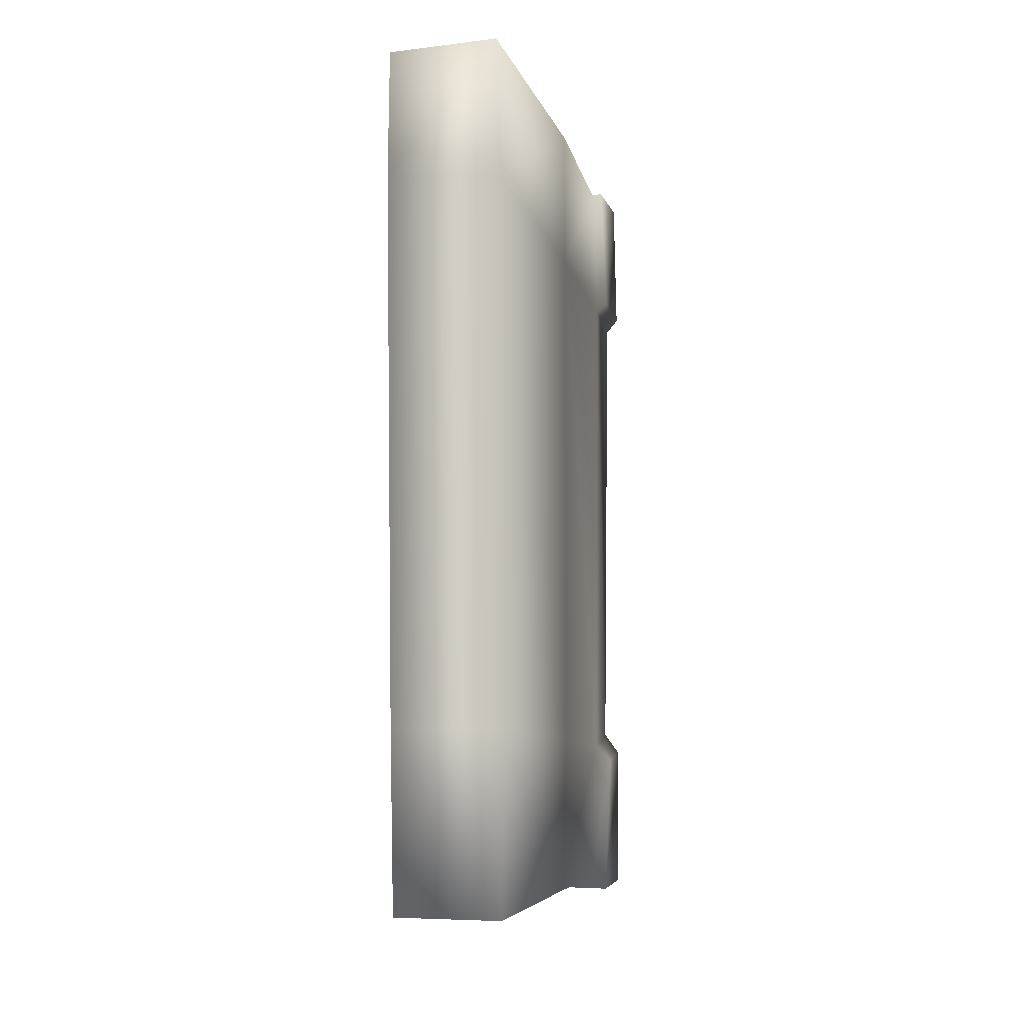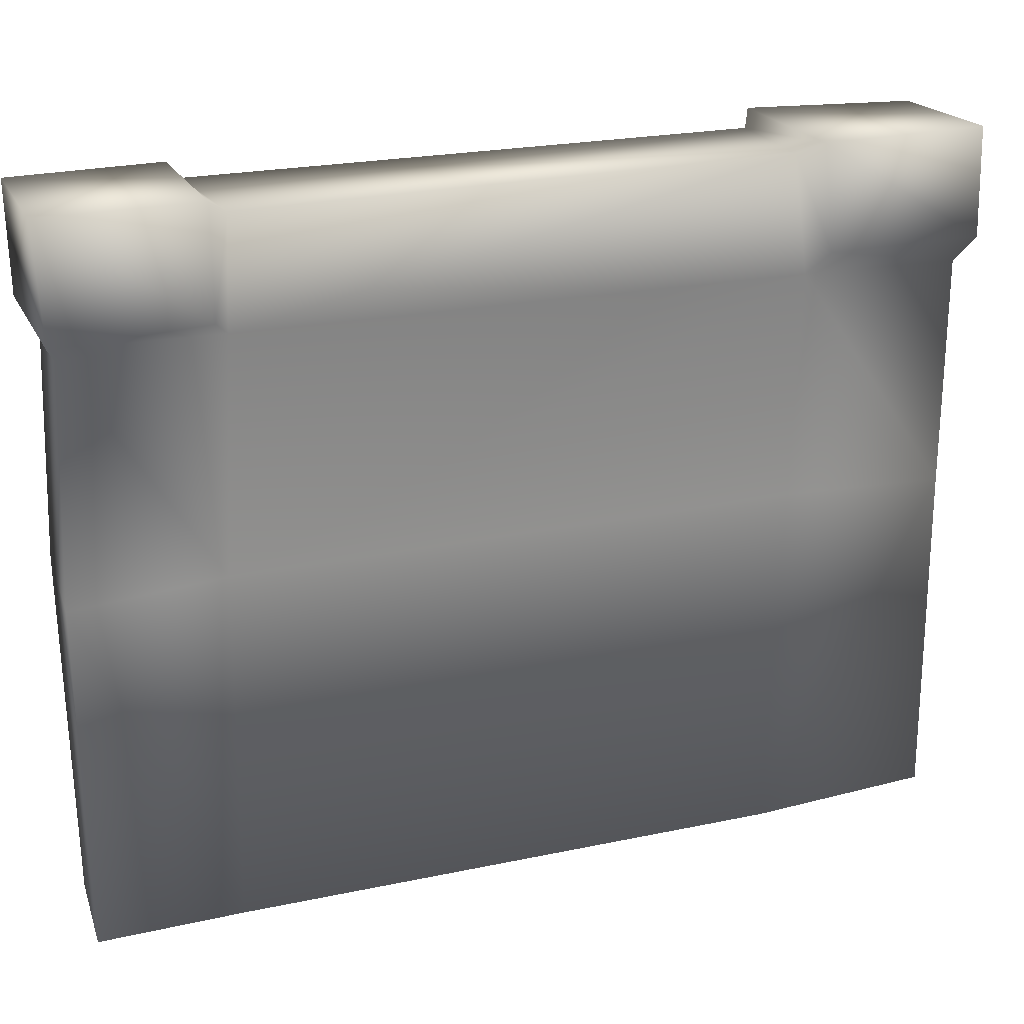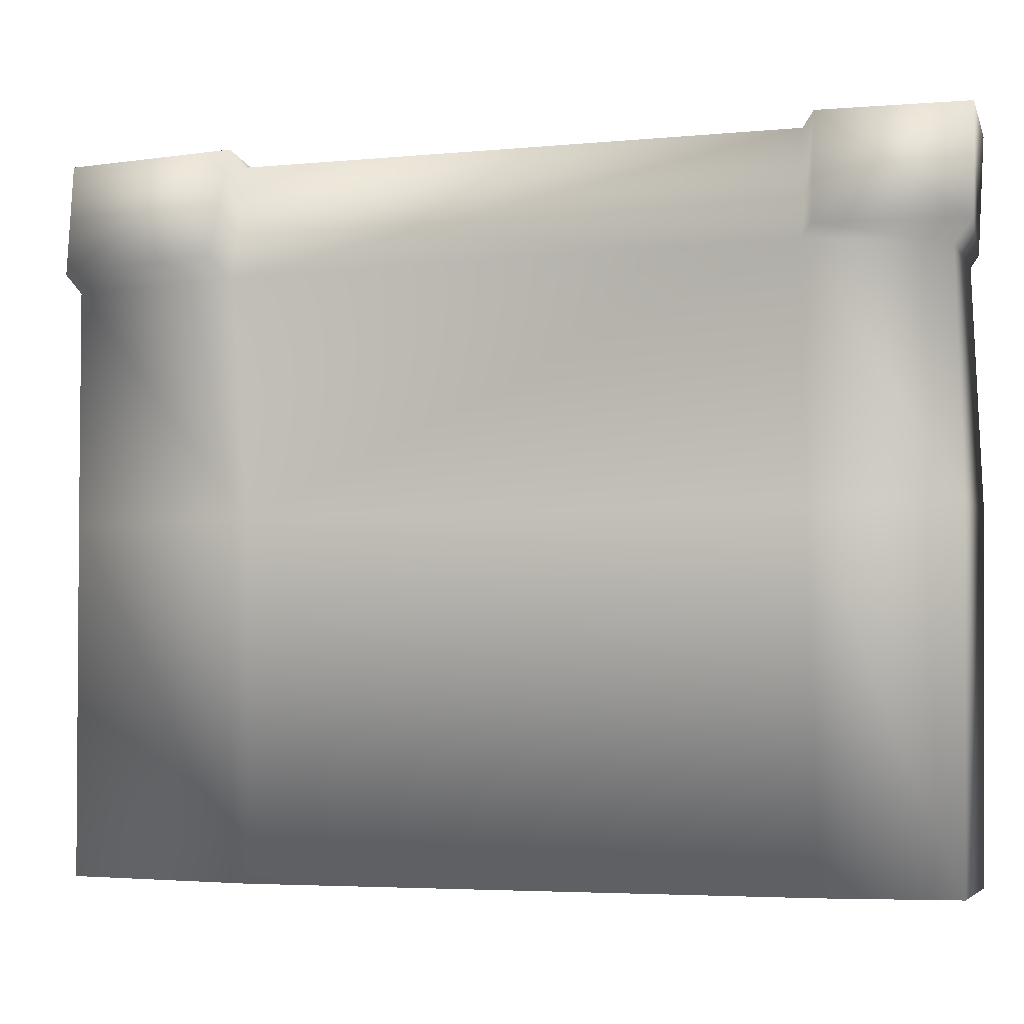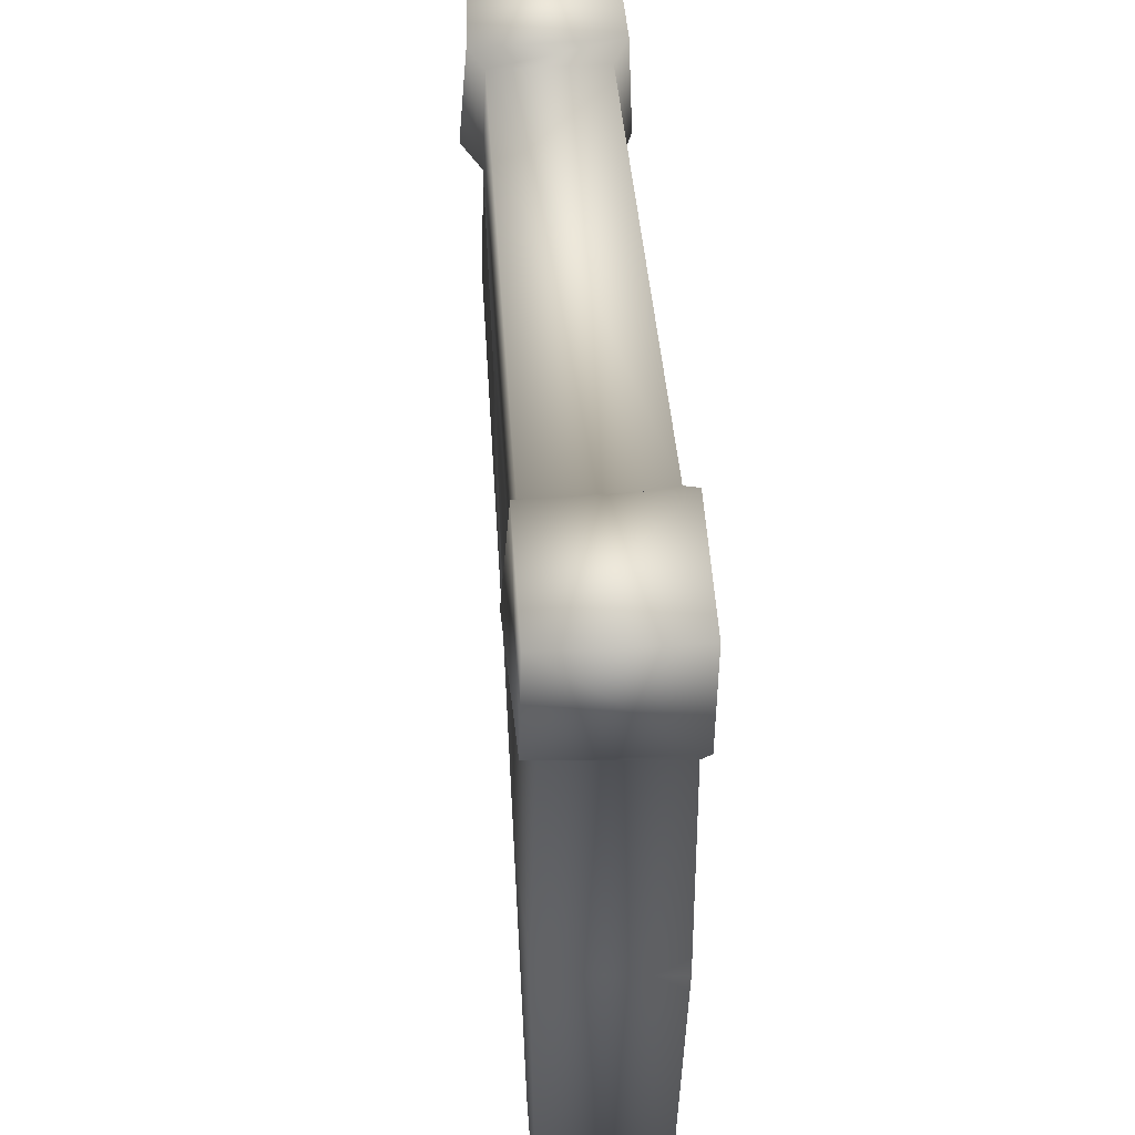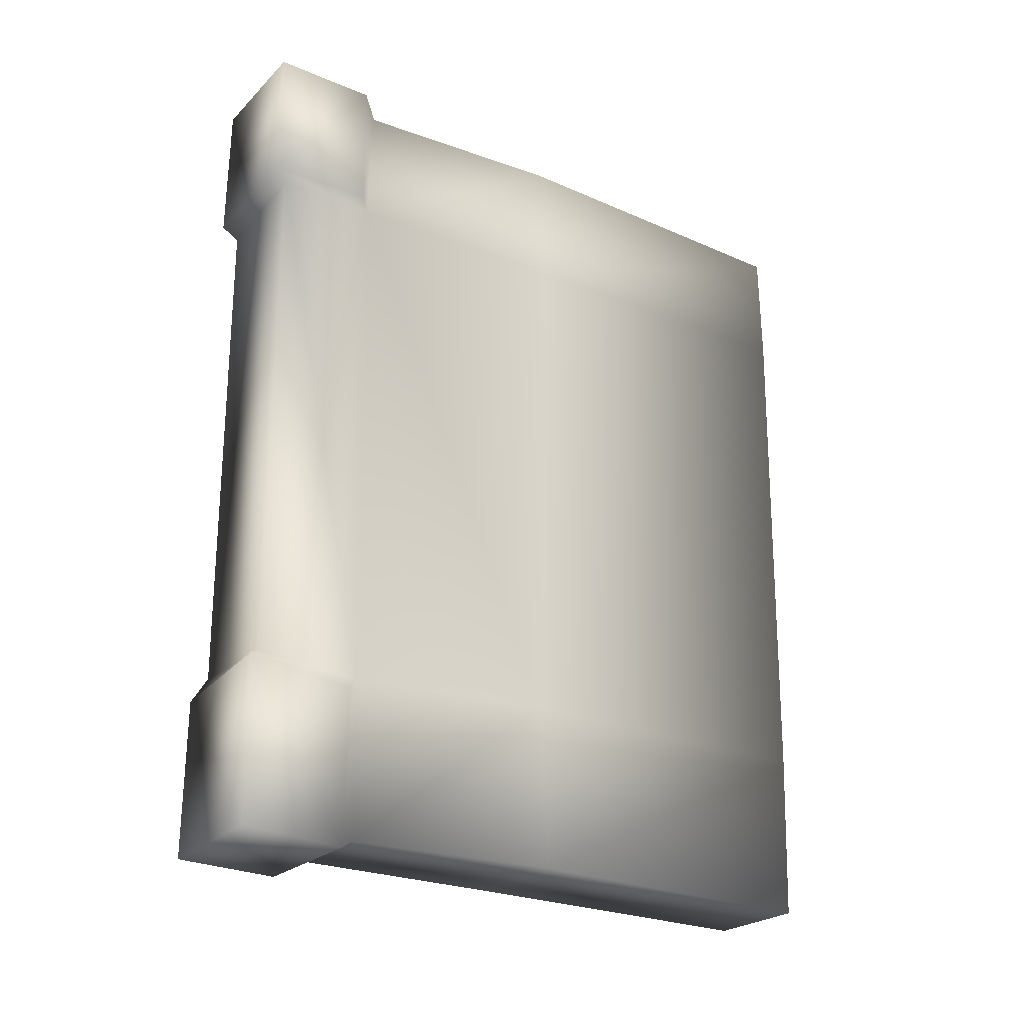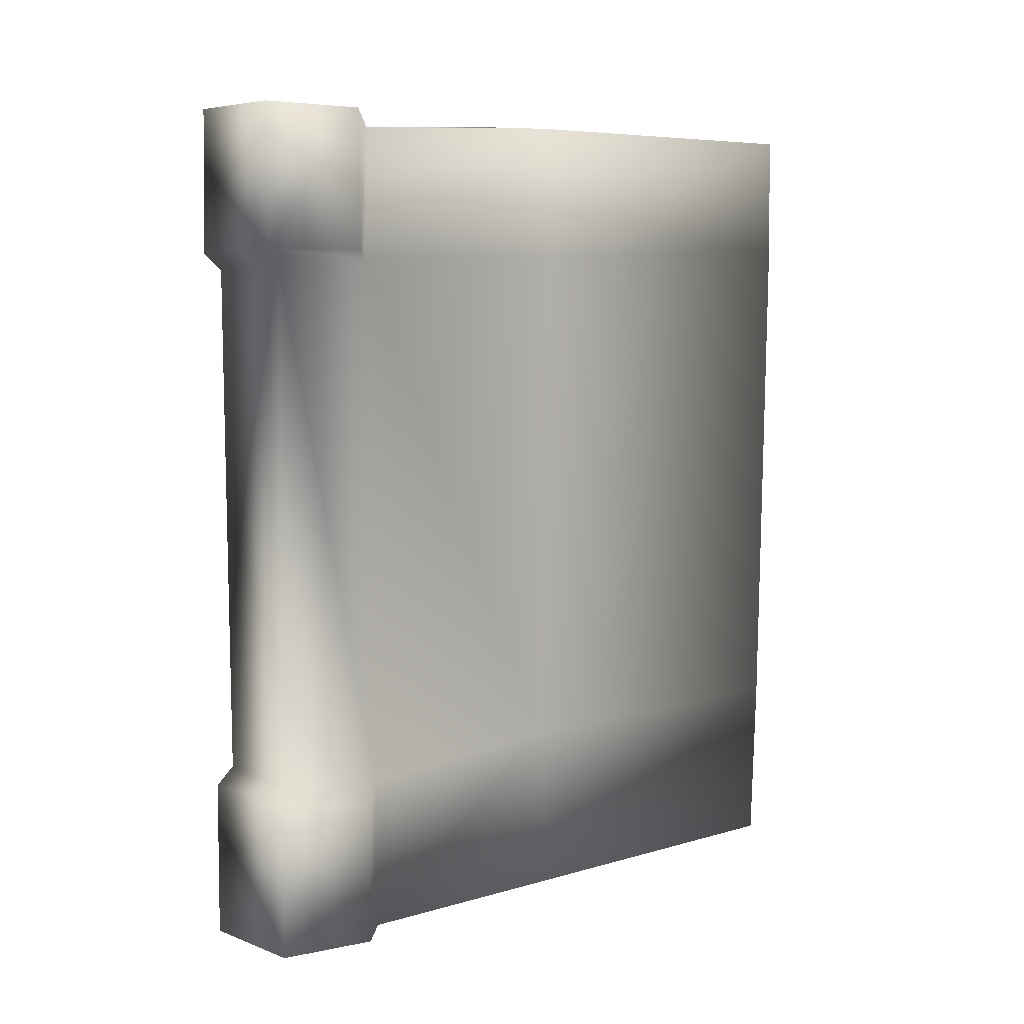
<metadata>
{"format":"obj","ext":"obj","renderer":"f3d","projection":"perspective","resolution":1024,"background":"white","views":[{"elev":-6.5,"azim":11.3,"up":"+Z"},{"elev":23.1,"azim":69.6,"up":"+Y"},{"elev":-5.0,"azim":-74.3,"up":"+Y"},{"elev":43.7,"azim":-3.8,"up":"+Y"},{"elev":-24.5,"azim":-124.5,"up":"+Z"},{"elev":7.8,"azim":-128.0,"up":"+Z"}]}
</metadata>
<code>
o wall_piece.obj
v -0.1563 0.0887 -1.821
v 0.2686 0.1145 -1.83
v -0.2111 2.918 -1.855
v 0.3135 2.933 -1.881
v -0.1882 0.06896 1.634
v 0.2499 0.08068 1.665
v -0.2096 2.937 1.714
v 0.3124 2.928 1.708
v -0.1668 0.07371 -1.099
v 0.2811 0.0896 -1.097
v 0.3175 2.927 -1.217
v -0.2438 2.939 -1.167
v 0.2633 0.09357 1.099
v 0.3241 2.932 1.106
v -0.2099 2.942 1.133
v -0.1938 0.06609 1.121
v 0.2636 1.484 -1.824
v -0.1948 1.473 -1.815
v 0.2859 1.484 1.687
v -0.1996 1.491 1.656
v 0.2789 1.521 -1.149
v -0.1779 1.491 -1.106
v 0.2802 1.525 1.093
v -0.2183 1.477 1.086
v -0.2143 2.481 -1.88
v 0.3133 2.469 1.683
v -0.2767 2.508 -1.241
v 0.3319 2.501 1.105
v 0.3125 2.502 -1.893
v -0.2208 2.504 1.704
v 0.3375 2.511 -1.255
v -0.2451 2.517 1.125
v 0.265 2.399 -1.823
v -0.1636 2.425 1.63
v -0.1678 2.41 -1.834
v 0.2815 2.415 1.653
v 0.28 2.878 1.034
v -0.1898 2.883 1.087
v 0.2916 2.45 1.054
v -0.203 2.47 1.082
v -0.1819 2.877 -1.129
v 0.2828 2.419 -1.176
v -0.1982 2.436 -1.169
v 0.2572 2.883 -1.124
g wall_piece
f 4 29 25 3
f 6 19 20 5
f 6 5 16 13
f 8 26 28 14
f 7 8 14 15
f 5 20 24 16
f 11 12 41 44
f 12 27 43 41
f 9 1 2 10
f 10 2 17 21
f 11 4 3 12
f 12 3 25 27
f 17 2 1 18
f 19 36 34 20
f 19 6 13 23
f 20 34 40 24
f 17 33 42 21
f 18 1 9 22
f 29 33 35 25
f 26 36 39 28
f 25 35 43 27
f 26 8 7 30
f 30 7 15 32
f 31 11 44 42
f 29 4 11 31
f 36 26 30 34
f 34 30 32 40
f 33 29 31 42
f 33 17 18 35
f 36 19 23 39
f 35 18 22 43
f 38 15 14 37
f 40 32 15 38
f 37 14 28 39
f 10 13 16 9
f 21 23 13 10
f 41 38 37 44
f 43 40 38 41
f 42 39 23 21
f 9 16 24 22
f 44 37 39 42
f 22 24 40 43

</code>
